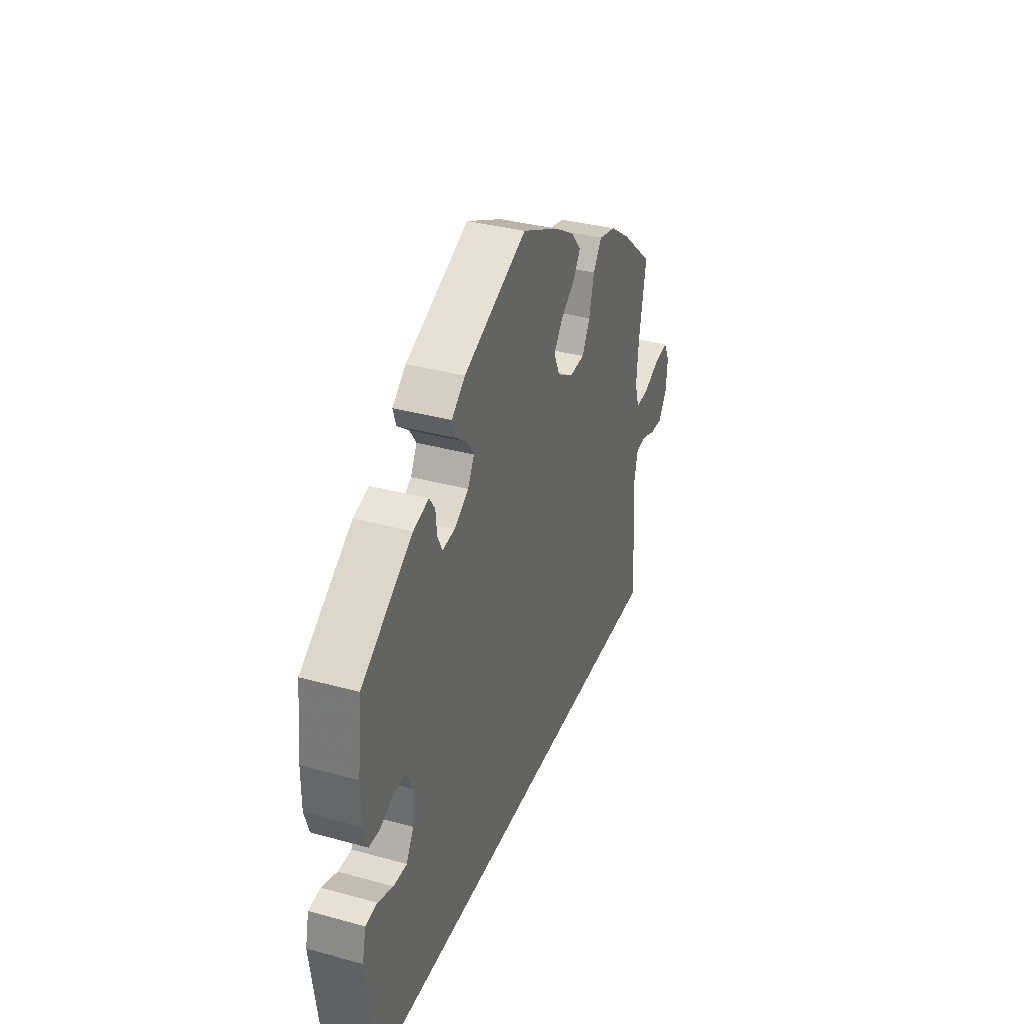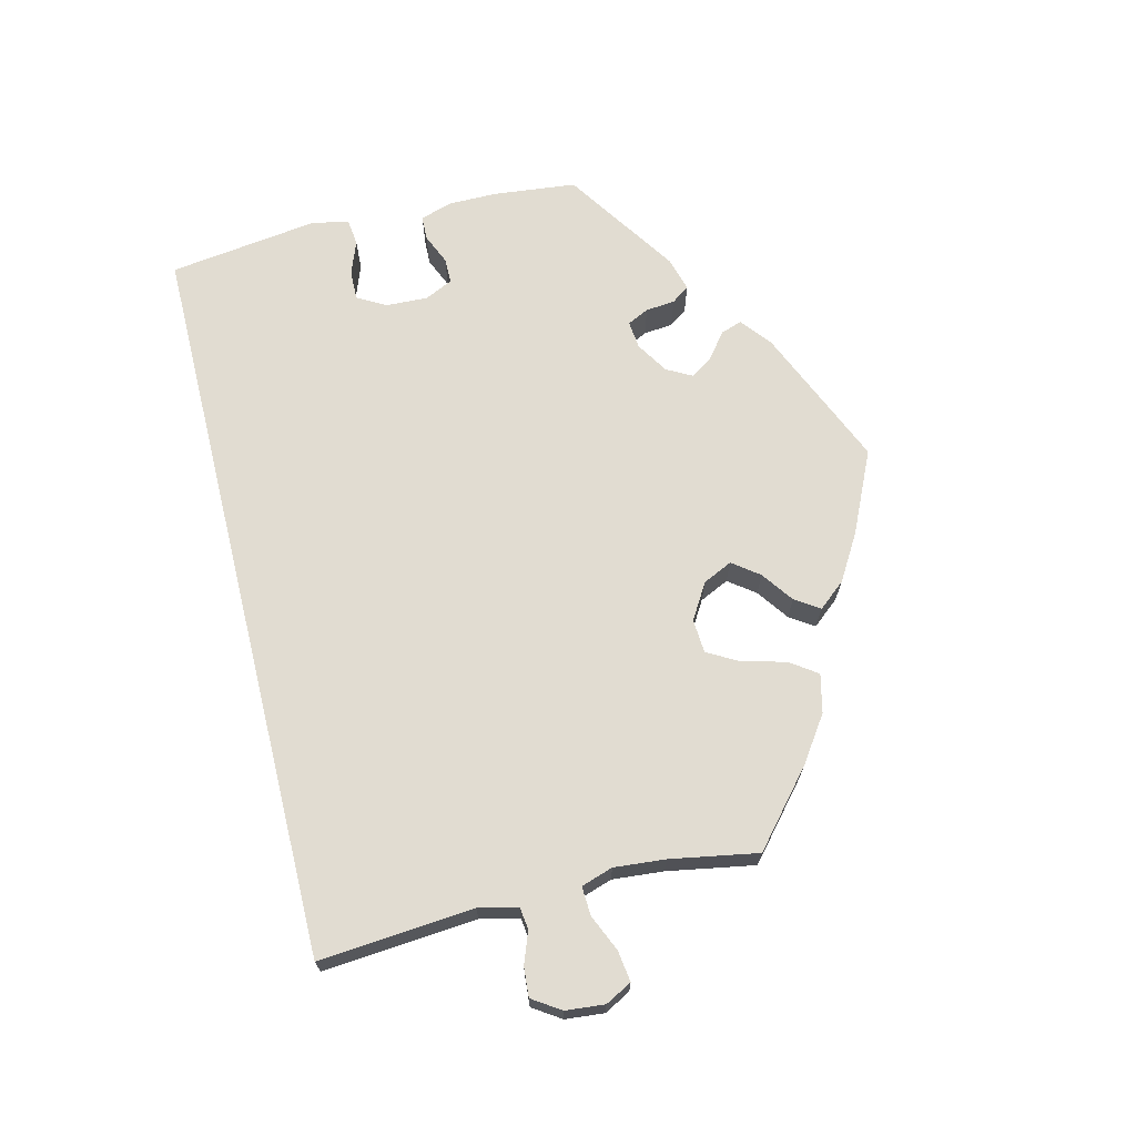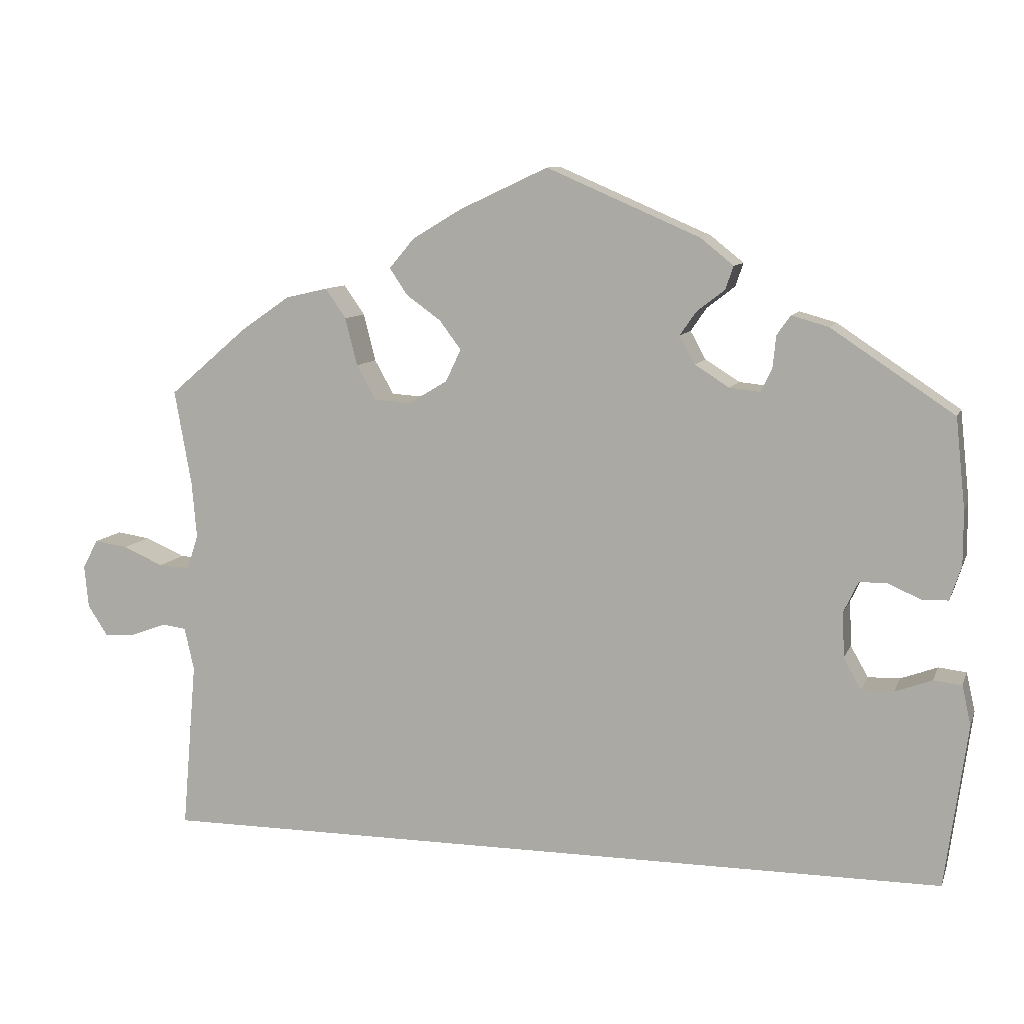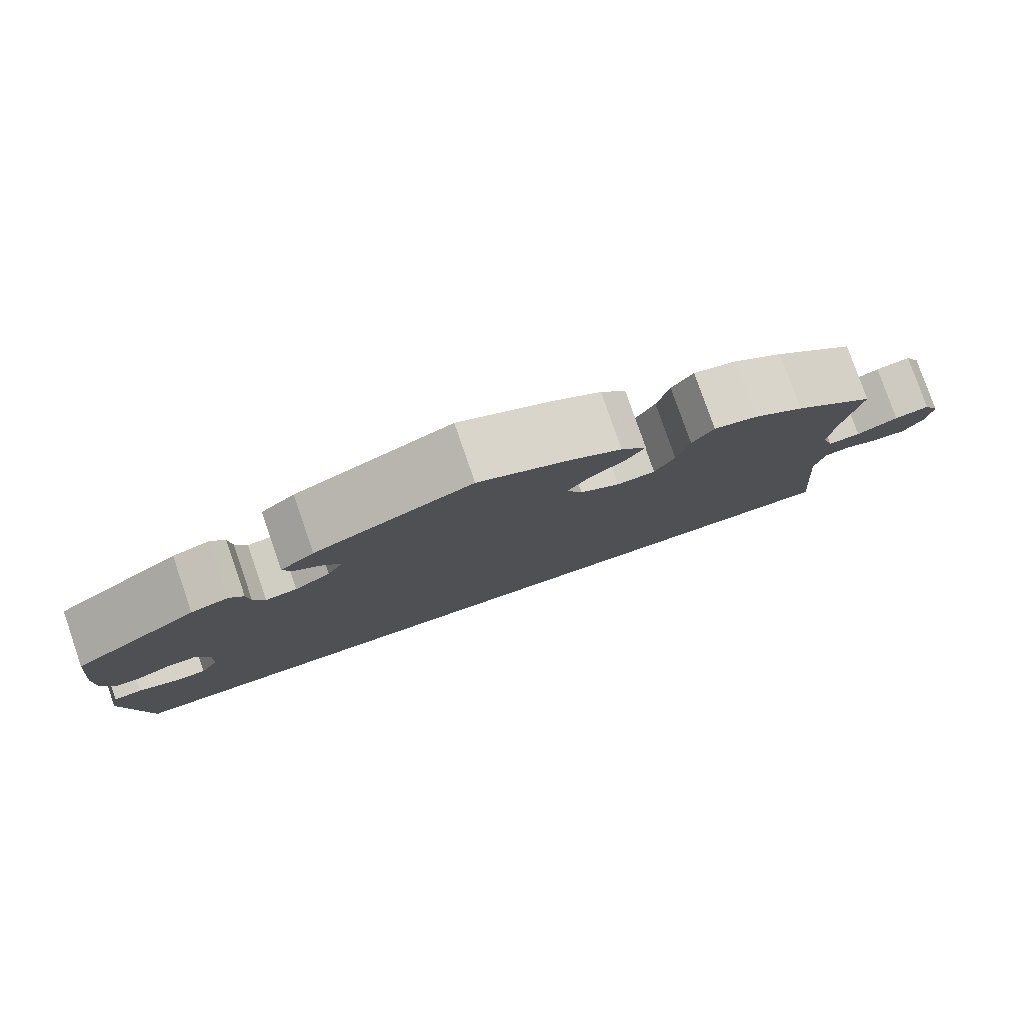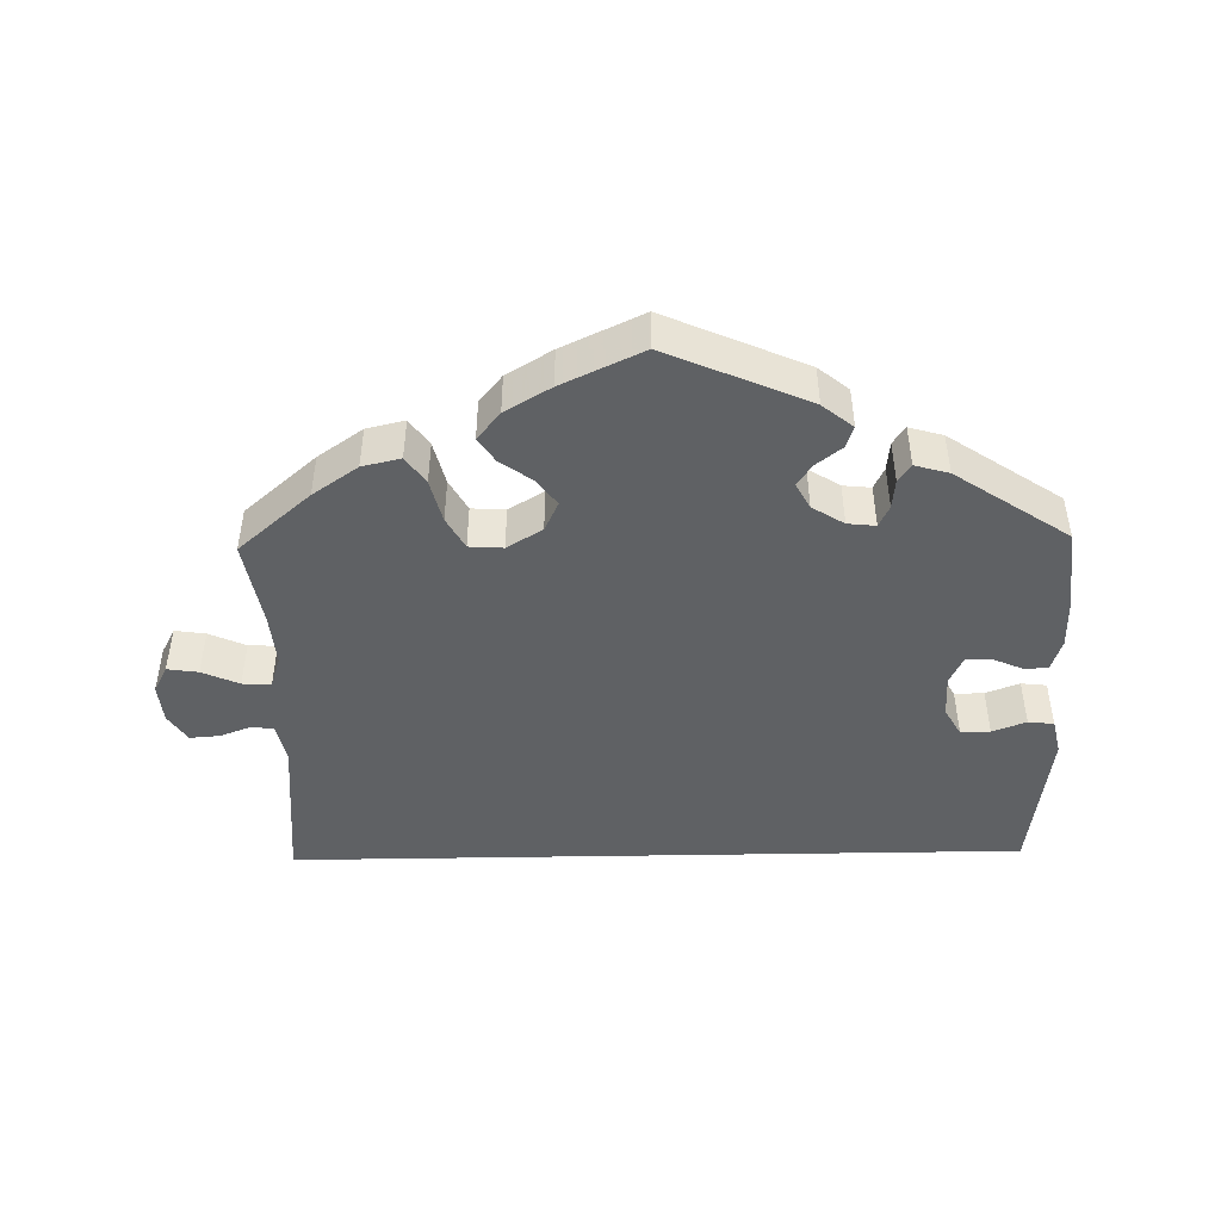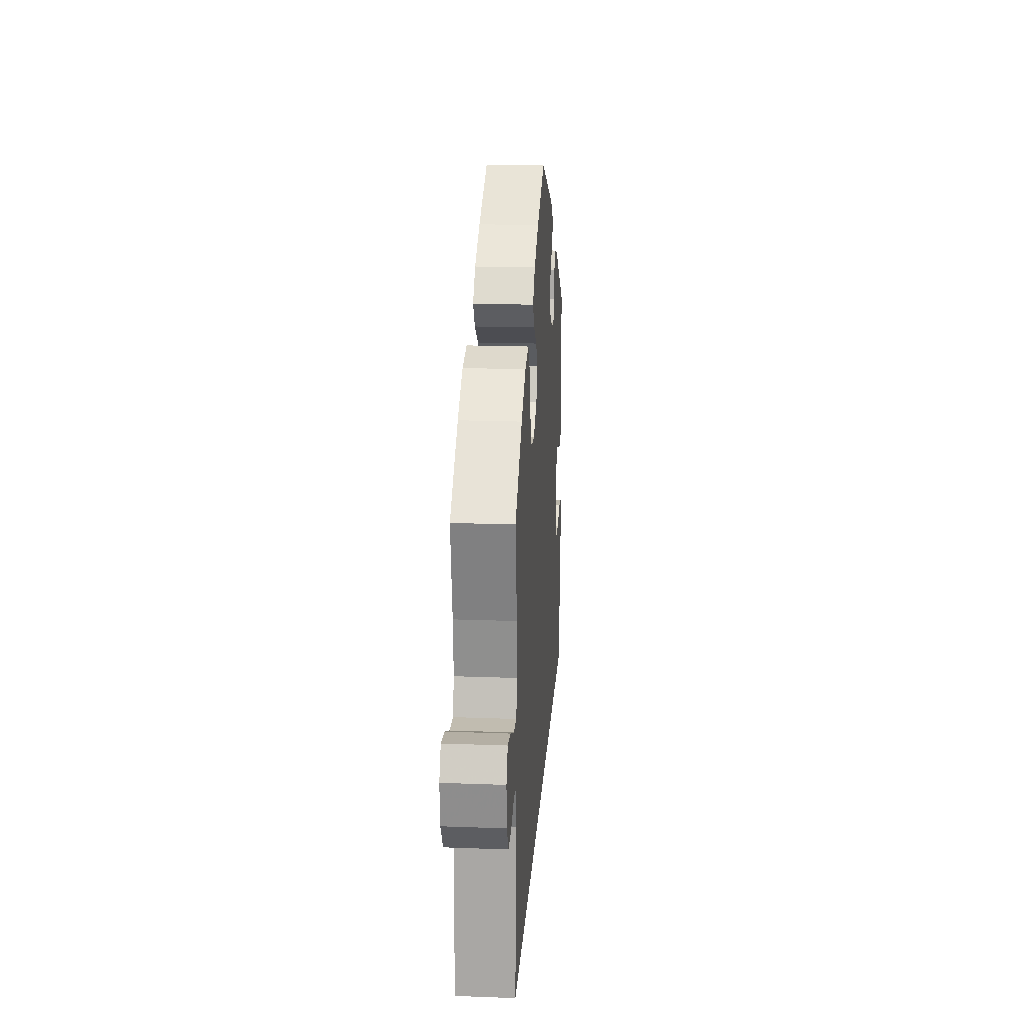
<metadata>
{"format":"obj","ext":"obj","renderer":"f3d","projection":"perspective","resolution":1024,"background":"white","views":[{"elev":34.9,"azim":110.1,"up":"+Z"},{"elev":69.2,"azim":-103.8,"up":"+Y"},{"elev":9.3,"azim":15.6,"up":"+Z"},{"elev":79.2,"azim":160.9,"up":"+Z"},{"elev":-46.4,"azim":1.1,"up":"+Y"},{"elev":19.4,"azim":-86.0,"up":"+Z"}]}
</metadata>
<code>
v 0.512 0.07 0.177
v 0.512 0.07 0.11
v 0.498 0.07 0.067
v 0.466 0.07 0.066
v 0.424 0.07 0.084
v 0.39 0.07 0.084
v 0.372 0.07 0.046
v 0.374 0.07 -0.011
v 0.396 0.07 -0.05
v 0.436 0.07 -0.049
v 0.482 0.07 -0.032
v 0.517 0.07 -0.036
v 0.528 0.07 -0.085
v 0.5 0.07 -0.289
v -0.501 0.07 -0.289
v -0.483 0.07 -0.079
v -0.495 0.07 -0.026
v -0.525 0.07 -0.022
v -0.568 0.07 -0.038
v -0.608 0.07 -0.041
v -0.633 0.07 -0.003
v -0.638 0.07 0.05
v -0.619 0.07 0.086
v -0.577 0.07 0.08
v -0.527 0.07 0.058
v -0.488 0.07 0.056
v -0.474 0.07 0.099
v -0.48 0.07 0.169
v -0.501 0.07 0.288
v -0.403 0.07 0.372
v -0.342 0.07 0.414
v -0.29 0.07 0.426
v -0.264 0.07 0.389
v -0.249 0.07 0.33
v -0.225 0.07 0.287
v -0.179 0.07 0.284
v -0.131 0.07 0.313
v -0.112 0.07 0.353
v -0.139 0.07 0.389
v -0.182 0.07 0.42
v -0.204 0.07 0.453
v -0.173 0.07 0.49
v -0.111 0.07 0.527
v -0.001 0.07 0.578
v 0.19 0.07 0.495
v 0.231 0.07 0.462
v 0.221 0.07 0.433
v 0.186 0.07 0.406
v 0.166 0.07 0.377
v 0.185 0.07 0.342
v 0.228 0.07 0.315
v 0.266 0.07 0.311
v 0.28 0.07 0.34
v 0.284 0.07 0.38
v 0.301 0.07 0.404
v 0.347 0.07 0.391
v 0.5 0.07 0.289
v 0.512 0 0.177
v 0.512 0 0.11
v 0.498 0 0.067
v 0.466 0 0.066
v 0.424 0 0.084
v 0.39 0 0.084
v 0.372 0 0.046
v 0.374 0 -0.011
v 0.396 0 -0.05
v 0.436 0 -0.049
v 0.482 0 -0.032
v 0.517 0 -0.036
v 0.528 0 -0.085
v 0.5 0 -0.289
v -0.501 0 -0.289
v -0.483 0 -0.079
v -0.495 0 -0.026
v -0.525 0 -0.022
v -0.568 0 -0.038
v -0.608 0 -0.041
v -0.633 0 -0.003
v -0.638 0 0.05
v -0.619 0 0.086
v -0.577 0 0.08
v -0.527 0 0.058
v -0.488 0 0.056
v -0.474 0 0.099
v -0.48 0 0.169
v -0.501 0 0.288
v -0.403 0 0.372
v -0.342 0 0.414
v -0.29 0 0.426
v -0.264 0 0.389
v -0.249 0 0.33
v -0.225 0 0.287
v -0.179 0 0.284
v -0.131 0 0.313
v -0.112 0 0.353
v -0.139 0 0.389
v -0.182 0 0.42
v -0.204 0 0.453
v -0.173 0 0.49
v -0.111 0 0.527
v -0.001 0 0.578
v 0.19 0 0.495
v 0.231 0 0.462
v 0.221 0 0.433
v 0.186 0 0.406
v 0.166 0 0.377
v 0.185 0 0.342
v 0.228 0 0.315
v 0.266 0 0.311
v 0.28 0 0.34
v 0.284 0 0.38
v 0.301 0 0.404
v 0.347 0 0.391
v 0.5 0 0.289
f 53 54 55 56
f 52 53 56 57
f 45 46 47 48
f 45 48 49
f 44 45 49
f 43 44 49 50
f 39 40 41 42
f 38 39 42 43
f 31 32 33 34
f 31 34 35
f 28 29 30 31
f 27 28 31 35
f 26 27 35 36
f 22 23 24 25
f 22 25 26
f 21 22 26
f 18 19 20 21
f 17 18 21 26
f 16 17 26 36
f 10 11 12 13
f 9 10 13 14
f 8 9 14 15
f 2 3 4 5
f 2 5 6
f 52 57 1 2
f 51 52 2 6
f 38 43 50 51
f 37 38 51 6
f 36 37 6 7
f 15 16 36
f 7 8 15 36
f 113 112 111 110
f 114 113 110 109
f 105 104 103 102
f 106 105 102
f 106 102 101
f 107 106 101 100
f 99 98 97 96
f 100 99 96 95
f 91 90 89 88
f 92 91 88
f 88 87 86 85
f 92 88 85 84
f 93 92 84 83
f 82 81 80 79
f 83 82 79
f 83 79 78
f 78 77 76 75
f 83 78 75 74
f 93 83 74 73
f 70 69 68 67
f 71 70 67 66
f 72 71 66 65
f 62 61 60 59
f 63 62 59
f 59 58 114 109
f 63 59 109 108
f 108 107 100 95
f 63 108 95 94
f 64 63 94 93
f 93 73 72
f 93 72 65 64
f 1 58 59 2
f 2 59 60 3
f 3 60 61 4
f 4 61 62 5
f 5 62 63 6
f 6 63 64 7
f 7 64 65 8
f 8 65 66 9
f 9 66 67 10
f 10 67 68 11
f 11 68 69 12
f 12 69 70 13
f 13 70 71 14
f 14 71 72 15
f 15 72 73 16
f 16 73 74 17
f 17 74 75 18
f 18 75 76 19
f 19 76 77 20
f 20 77 78 21
f 21 78 79 22
f 22 79 80 23
f 23 80 81 24
f 24 81 82 25
f 25 82 83 26
f 26 83 84 27
f 27 84 85 28
f 28 85 86 29
f 29 86 87 30
f 30 87 88 31
f 31 88 89 32
f 32 89 90 33
f 33 90 91 34
f 34 91 92 35
f 35 92 93 36
f 36 93 94 37
f 37 94 95 38
f 38 95 96 39
f 39 96 97 40
f 40 97 98 41
f 41 98 99 42
f 42 99 100 43
f 43 100 101 44
f 44 101 102 45
f 45 102 103 46
f 46 103 104 47
f 47 104 105 48
f 48 105 106 49
f 49 106 107 50
f 50 107 108 51
f 51 108 109 52
f 52 109 110 53
f 53 110 111 54
f 54 111 112 55
f 55 112 113 56
f 56 113 114 57
f 57 114 58 1

</code>
